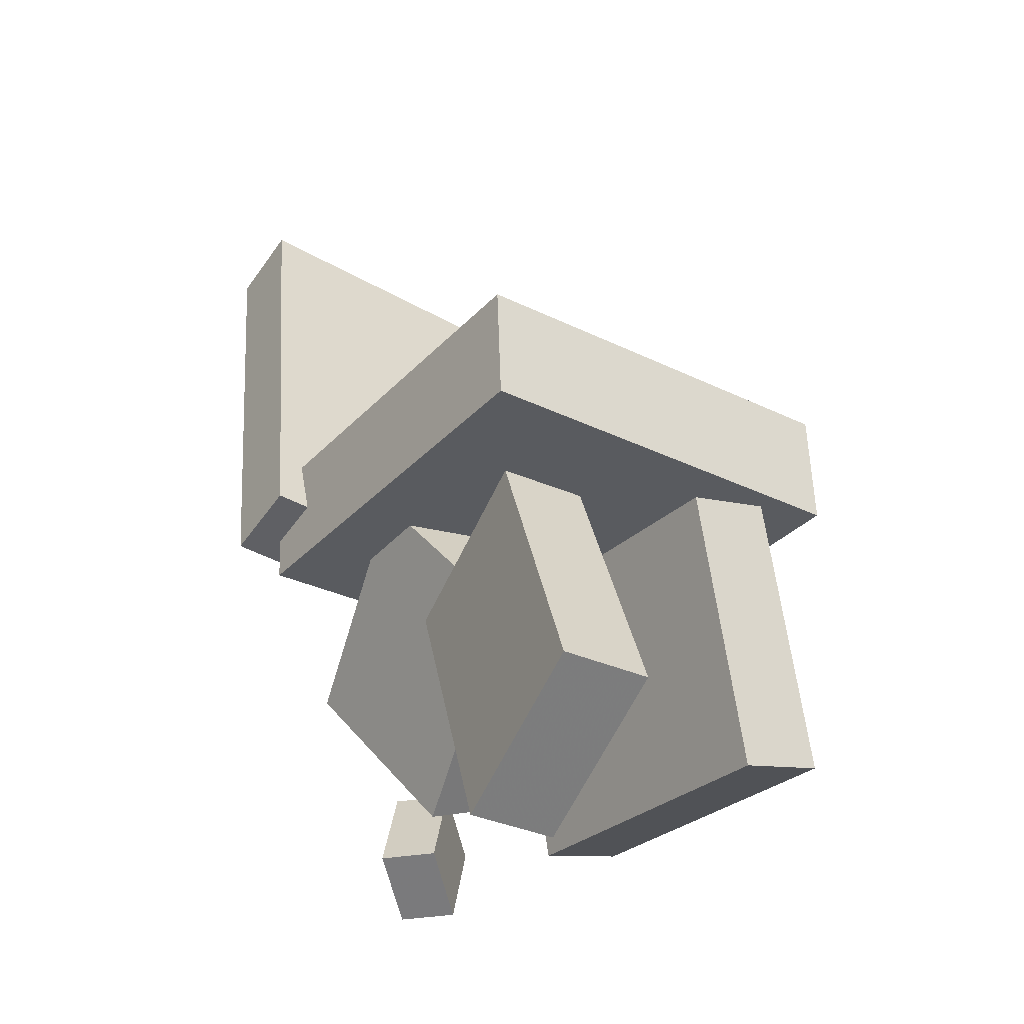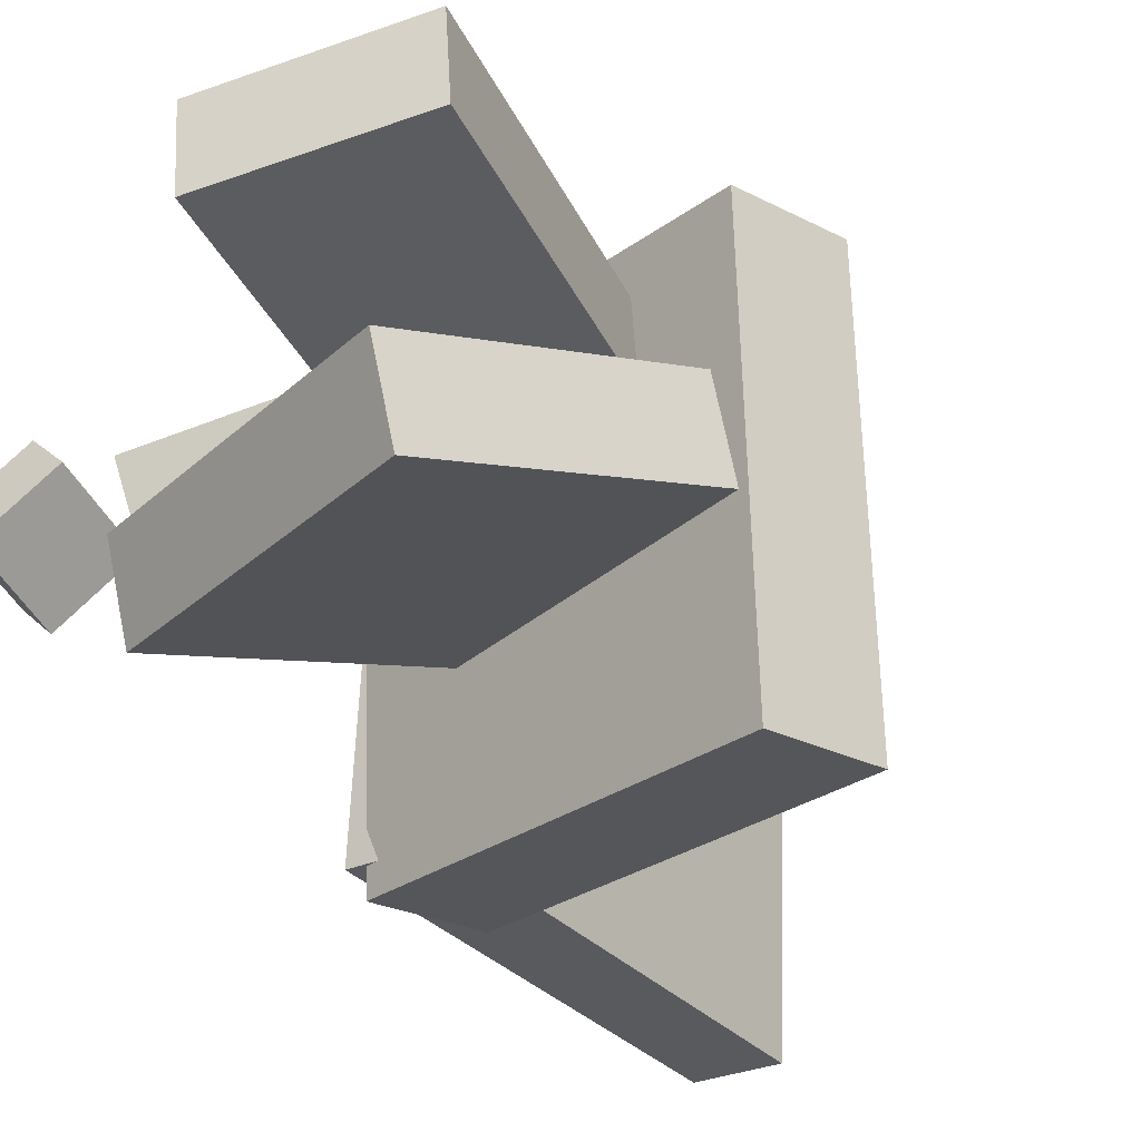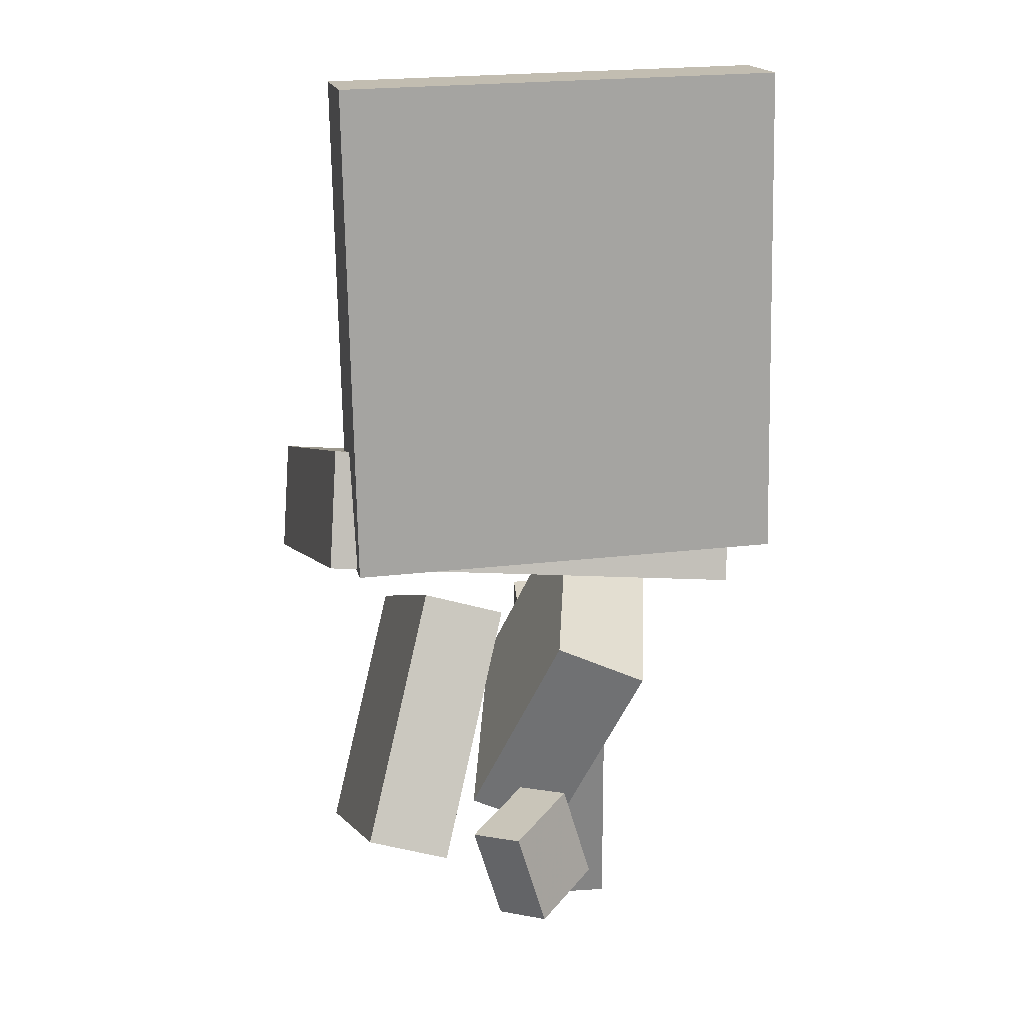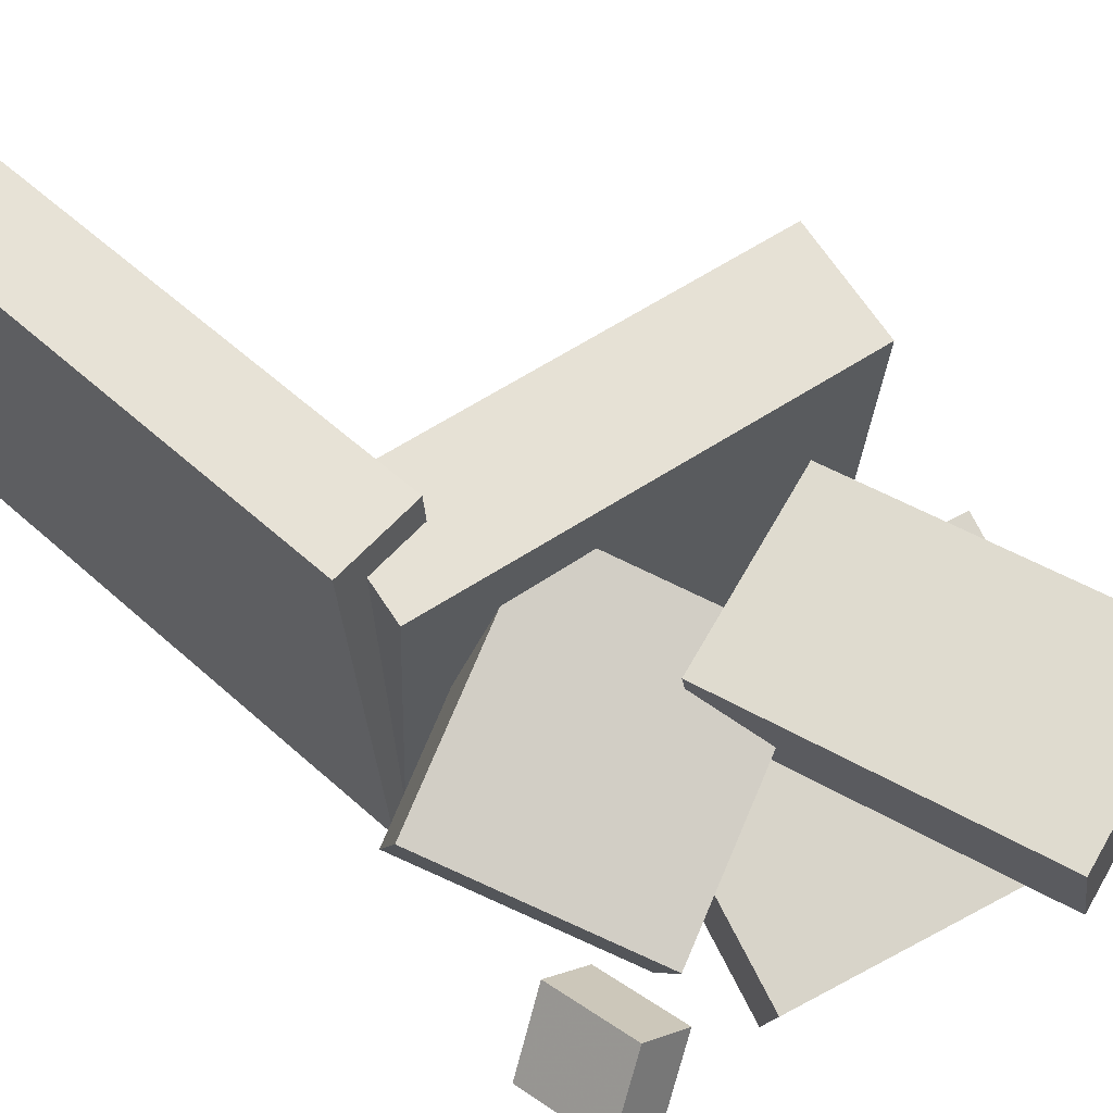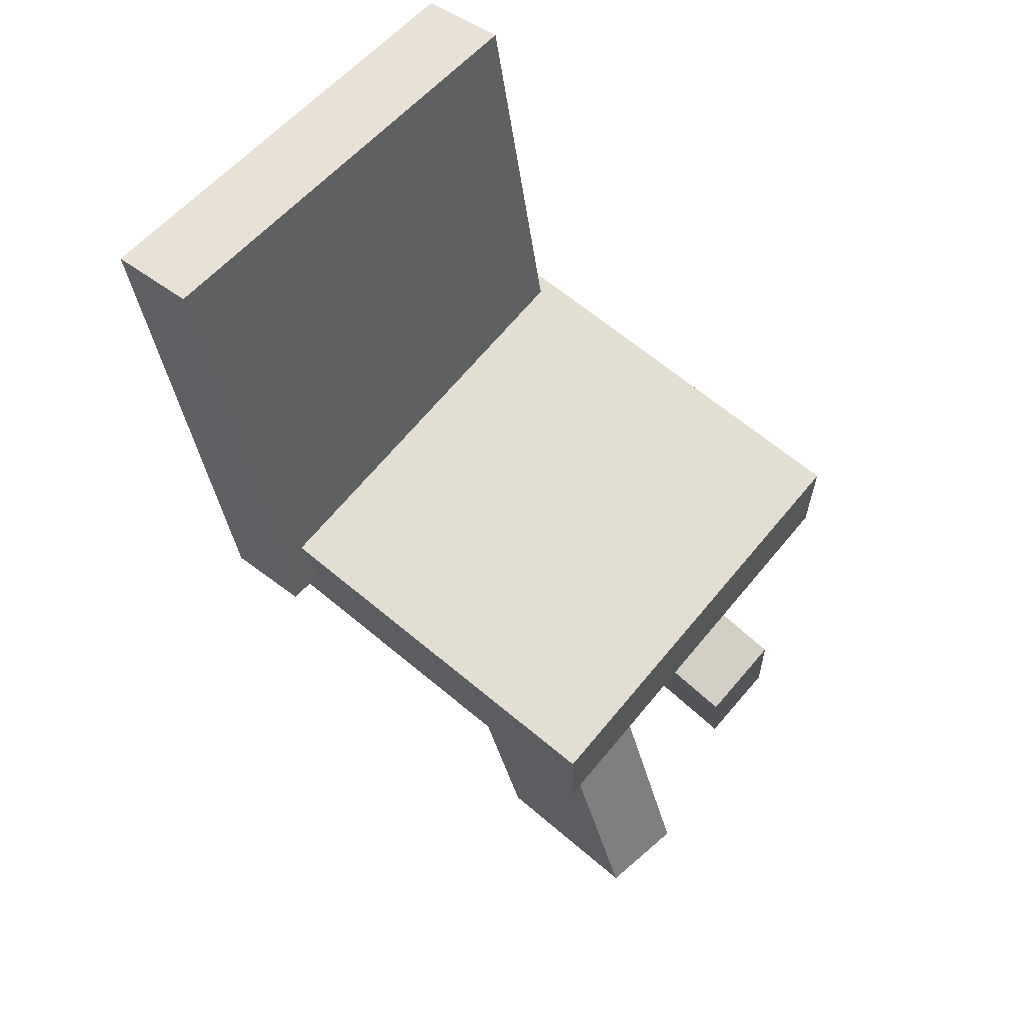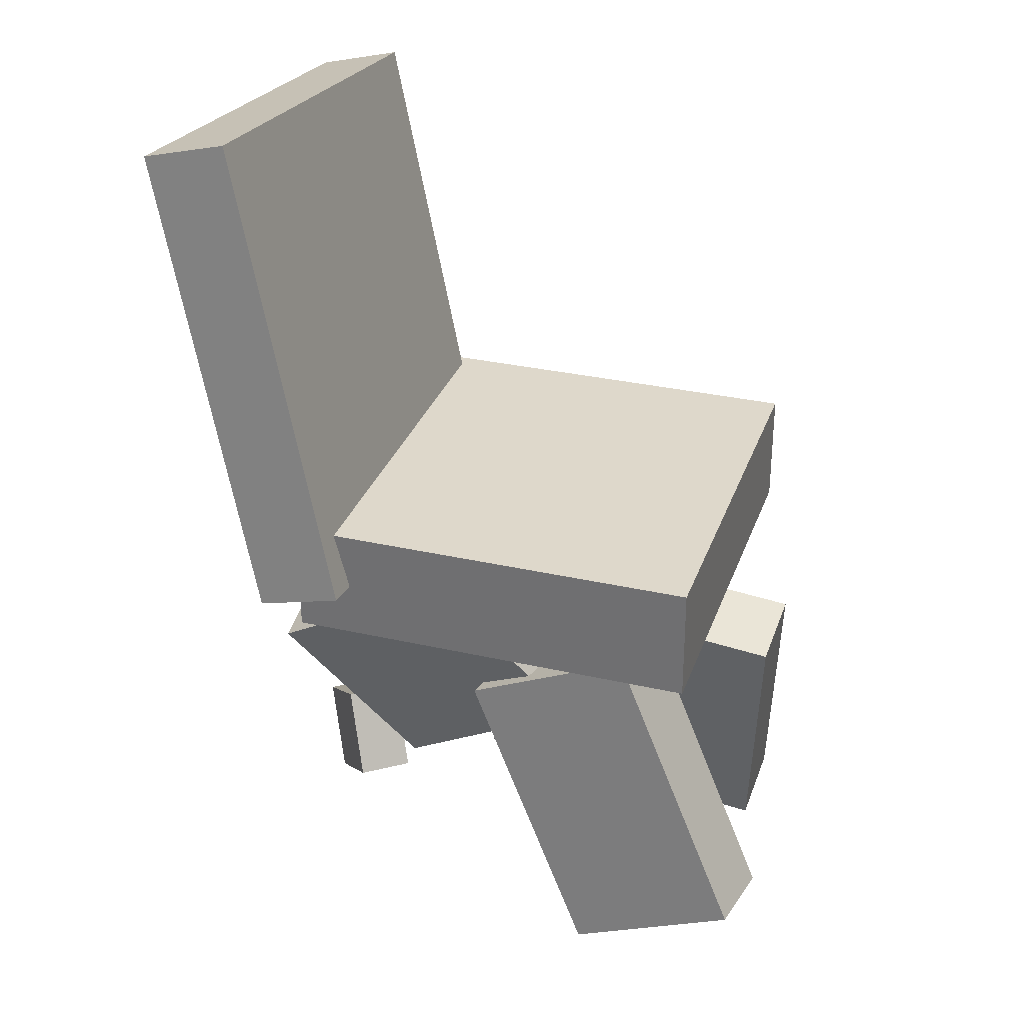
<metadata>
{"format":"obj","ext":"obj","renderer":"f3d","projection":"perspective","resolution":1024,"background":"white","views":[{"elev":-34.2,"azim":54.7,"up":"+Y"},{"elev":-27.8,"azim":48.1,"up":"+Z"},{"elev":3.1,"azim":-101.9,"up":"+Y"},{"elev":63.6,"azim":-33.8,"up":"+Z"},{"elev":65.0,"azim":40.6,"up":"+Y"},{"elev":29.0,"azim":18.8,"up":"+Y"}]}
</metadata>
<code>
v 0.1591 -0.08865 -0.1689
v 0.1627 -0.104 0.1561
v -0.1678 -0.08549 -0.1652
v -0.1643 -0.1008 0.1598
v 0.1601 0.003274 -0.1646
v 0.1636 -0.01205 0.1604
v -0.1669 0.00643 -0.1609
v -0.1633 -0.00889 0.1641
f 1.0 7.0 5.0
f 1.0 3.0 7.0
f 1.0 4.0 3.0
f 1.0 2.0 4.0
f 3.0 8.0 7.0
f 3.0 4.0 8.0
f 5.0 7.0 8.0
f 5.0 8.0 6.0
f 1.0 5.0 6.0
f 1.0 6.0 2.0
f 2.0 6.0 8.0
f 2.0 8.0 4.0
v 0.07799 -0.4114 0.04947
v 0.06887 -0.4083 0.1156
v -0.02757 -0.1887 0.02465
v -0.03669 -0.1856 0.09082
v 0.2126 -0.3458 0.06498
v 0.2034 -0.3428 0.1312
v 0.107 -0.1232 0.04016
v 0.09789 -0.1201 0.1063
f 9.0 15.0 13.0
f 9.0 11.0 15.0
f 9.0 12.0 11.0
f 9.0 10.0 12.0
f 11.0 16.0 15.0
f 11.0 12.0 16.0
f 13.0 15.0 16.0
f 13.0 16.0 14.0
f 9.0 13.0 14.0
f 9.0 14.0 10.0
f 10.0 14.0 16.0
f 10.0 16.0 12.0
v -0.1801 -0.09233 -0.1438
v -0.1858 -0.07007 0.1883
v -0.2668 0.2725 -0.1697
v -0.2726 0.2947 0.1624
v -0.1134 -0.07647 -0.1437
v -0.1192 -0.0542 0.1884
v -0.2002 0.2883 -0.1696
v -0.206 0.3106 0.1625
f 17.0 23.0 21.0
f 17.0 19.0 23.0
f 17.0 20.0 19.0
f 17.0 18.0 20.0
f 19.0 24.0 23.0
f 19.0 20.0 24.0
f 21.0 23.0 24.0
f 21.0 24.0 22.0
f 17.0 21.0 22.0
f 17.0 22.0 18.0
f 18.0 22.0 24.0
f 18.0 24.0 20.0
v -0.118 -0.2836 -0.04141
v -0.1201 -0.3094 0.02538
v -0.2171 -0.1484 0.007772
v -0.2192 -0.1742 0.07457
v 0.04444 -0.1808 0.003288
v 0.04238 -0.2066 0.07008
v -0.05464 -0.04563 0.05247
v -0.05669 -0.07142 0.1193
f 25.0 31.0 29.0
f 25.0 27.0 31.0
f 25.0 28.0 27.0
f 25.0 26.0 28.0
f 27.0 32.0 31.0
f 27.0 28.0 32.0
f 29.0 31.0 32.0
f 29.0 32.0 30.0
f 25.0 29.0 30.0
f 25.0 30.0 26.0
f 26.0 30.0 32.0
f 26.0 32.0 28.0
v -0.2038 -0.3639 -0.0007902
v -0.165 -0.3349 0.0448
v -0.2243 -0.2963 -0.02631
v -0.1856 -0.2673 0.01928
v -0.1699 -0.3644 -0.02933
v -0.1311 -0.3354 0.01625
v -0.1904 -0.2968 -0.05485
v -0.1516 -0.2678 -0.009264
f 33.0 39.0 37.0
f 33.0 35.0 39.0
f 33.0 36.0 35.0
f 33.0 34.0 36.0
f 35.0 40.0 39.0
f 35.0 36.0 40.0
f 37.0 39.0 40.0
f 37.0 40.0 38.0
f 33.0 37.0 38.0
f 33.0 38.0 34.0
f 34.0 38.0 40.0
f 34.0 40.0 36.0
v -0.0702 -0.3415 -0.05564
v -0.05137 -0.1354 -0.004311
v -0.06806 -0.3255 -0.1208
v -0.04922 -0.1193 -0.06946
v 0.1791 -0.3649 -0.05319
v 0.1979 -0.1587 -0.001862
v 0.1812 -0.3489 -0.1183
v 0.2 -0.1427 -0.06701
f 41.0 47.0 45.0
f 41.0 43.0 47.0
f 41.0 44.0 43.0
f 41.0 42.0 44.0
f 43.0 48.0 47.0
f 43.0 44.0 48.0
f 45.0 47.0 48.0
f 45.0 48.0 46.0
f 41.0 45.0 46.0
f 41.0 46.0 42.0
f 42.0 46.0 48.0
f 42.0 48.0 44.0

</code>
